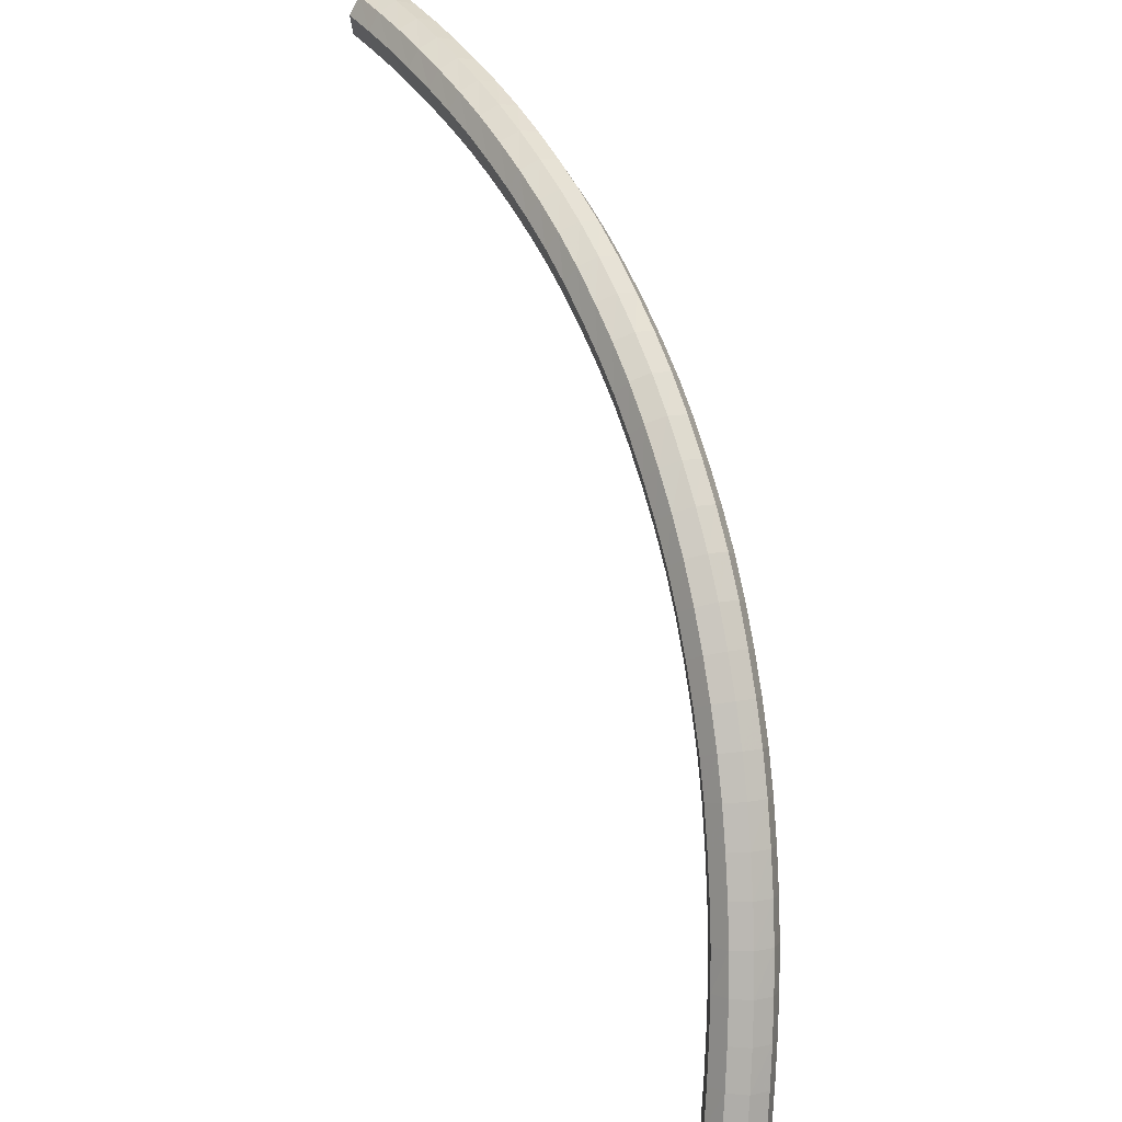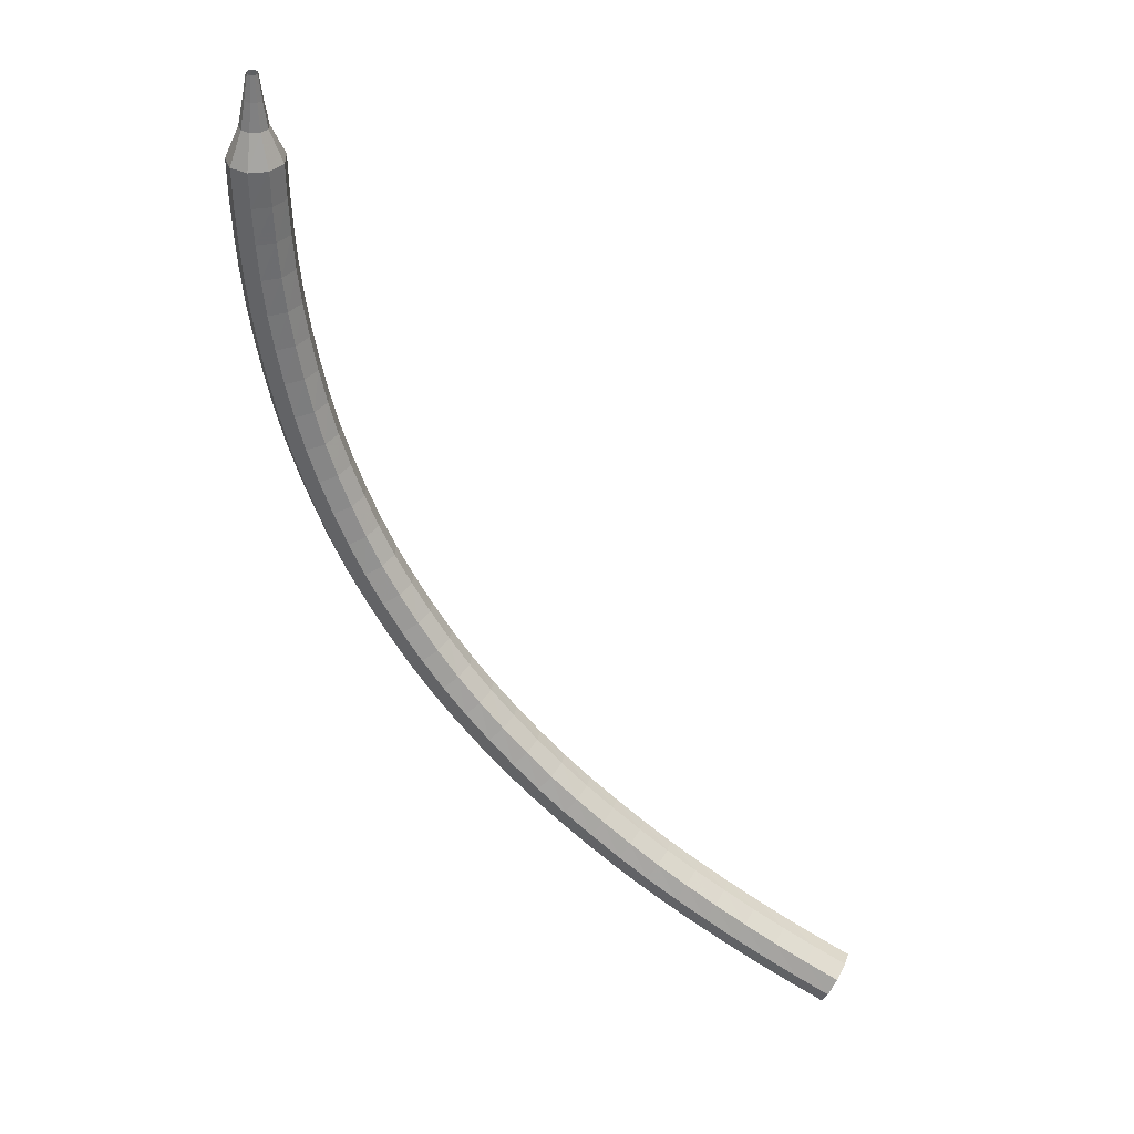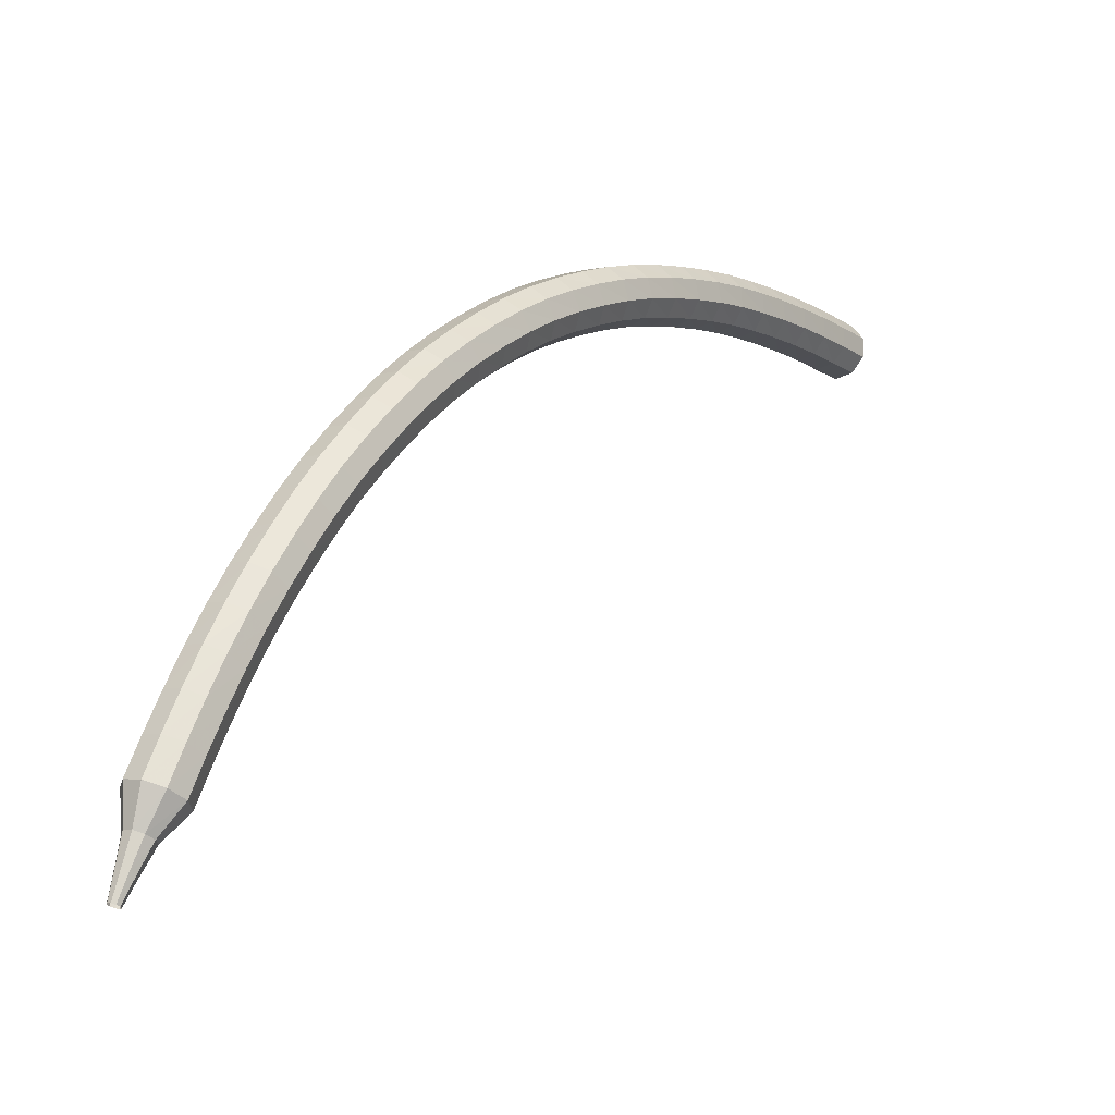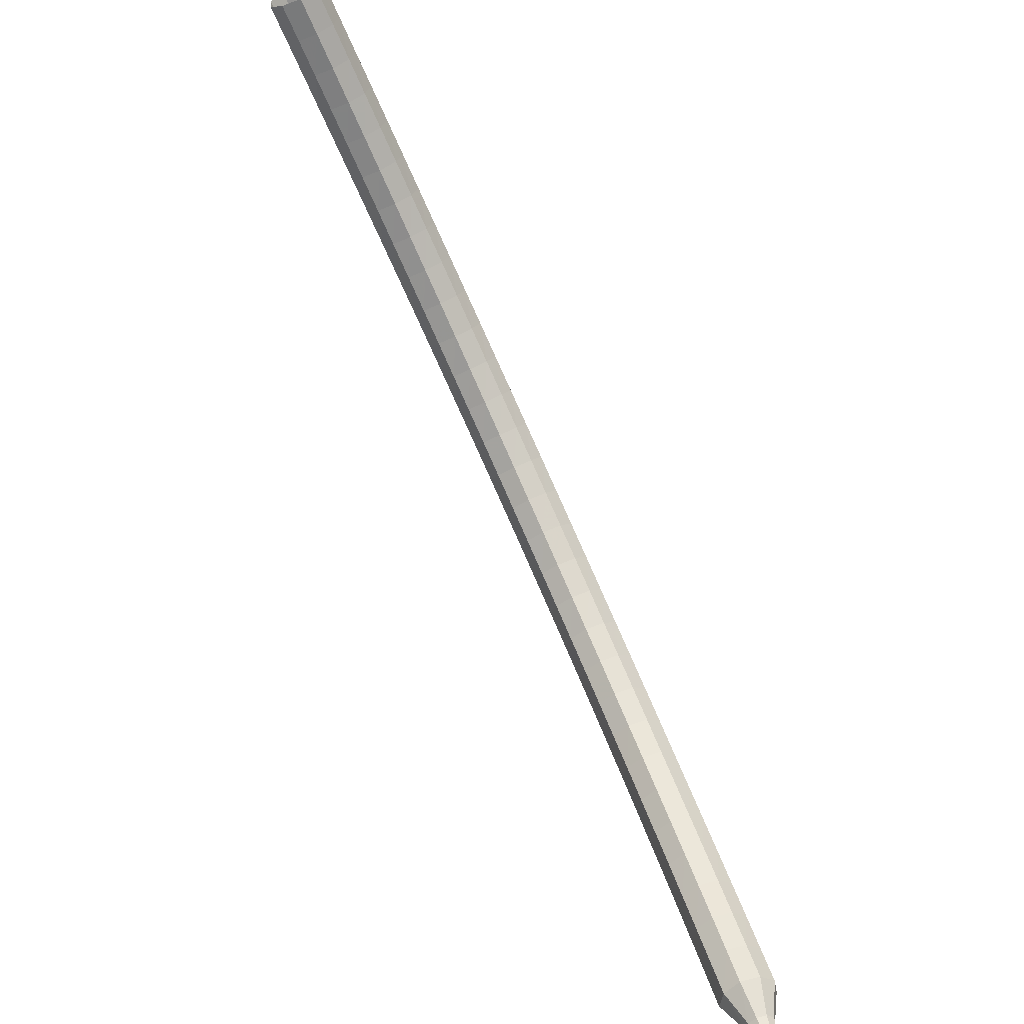
<metadata>
{"format":"obj","ext":"obj","renderer":"f3d","projection":"perspective","resolution":1024,"background":"white","views":[{"elev":29.5,"azim":-103.9,"up":"+Y"},{"elev":-59.2,"azim":-17.0,"up":"+Z"},{"elev":-23.8,"azim":-35.7,"up":"+Y"},{"elev":-52.9,"azim":130.4,"up":"+Y"}]}
</metadata>
<code>
g tube1
v 157.9 156.1 101.1
v 157.7 155.8 100.3
v 157.6 155 99.94
v 157.8 154.2 100.1
v 158 153.7 100.7
v 158.3 153.7 101.5
v 158.4 154.3 102.1
v 158.4 155.1 102.3
v 158.1 155.8 101.9
v 157.9 156.1 101.1
v 156.3 155.9 101.6
v 156.1 155.6 100.8
v 156.1 154.8 100.4
v 156.2 154 100.6
v 156.5 153.5 101.2
v 156.7 153.5 102
v 156.9 154.1 102.6
v 156.8 154.9 102.8
v 156.6 155.6 102.4
v 156.3 155.9 101.6
v 154.7 155.6 102.1
v 154.5 155.3 101.3
v 154.5 154.6 100.9
v 154.7 153.7 101.1
v 155 153.2 101.7
v 155.2 153.3 102.5
v 155.3 153.8 103.1
v 155.2 154.7 103.3
v 155 155.4 102.9
v 154.7 155.6 102.1
v 153.1 155.4 102.6
v 152.9 155 101.8
v 153 154.3 101.4
v 153.2 153.5 101.5
v 153.4 152.9 102.2
v 153.7 153 103
v 153.8 153.6 103.6
v 153.6 154.4 103.8
v 153.4 155.1 103.3
v 153.1 155.4 102.6
v 151.5 155 103
v 151.4 154.7 102.3
v 151.4 153.9 101.8
v 151.6 153.1 102
v 151.9 152.6 102.6
v 152.2 152.7 103.4
v 152.2 153.2 104.1
v 152.1 154.1 104.2
v 151.8 154.8 103.8
v 151.5 155 103
v 149.9 154.6 103.5
v 149.8 154.3 102.7
v 149.9 153.5 102.3
v 150.1 152.7 102.4
v 150.4 152.3 103.1
v 150.6 152.3 103.9
v 150.7 152.9 104.5
v 150.5 153.7 104.7
v 150.2 154.4 104.3
v 149.9 154.6 103.5
v 148.3 154.2 103.9
v 148.2 153.9 103.1
v 148.3 153.1 102.7
v 148.6 152.3 102.9
v 148.9 151.8 103.5
v 149.1 151.9 104.3
v 149.1 152.5 105
v 148.9 153.3 105.1
v 148.6 154 104.7
v 148.3 154.2 103.9
v 146.8 153.7 104.3
v 146.7 153.3 103.5
v 146.8 152.6 103.1
v 147.1 151.8 103.3
v 147.5 151.4 103.9
v 147.7 151.4 104.7
v 147.6 152 105.4
v 147.4 152.8 105.5
v 147.1 153.5 105.1
v 146.8 153.7 104.3
v 145.2 153.1 104.7
v 145.2 152.8 103.9
v 145.3 152.1 103.5
v 145.7 151.3 103.7
v 146 150.8 104.3
v 146.2 150.9 105.1
v 146.1 151.5 105.8
v 145.9 152.3 105.9
v 145.5 152.9 105.5
v 145.2 153.1 104.7
v 143.7 152.5 105.1
v 143.7 152.2 104.3
v 143.9 151.4 103.9
v 144.2 150.7 104
v 144.6 150.2 104.7
v 144.7 150.3 105.5
v 144.7 150.9 106.2
v 144.4 151.7 106.3
v 144 152.3 105.9
v 143.7 152.5 105.1
v 142.2 151.8 105.4
v 142.2 151.5 104.7
v 142.4 150.8 104.2
v 142.8 150 104.4
v 143.2 149.6 105
v 143.3 149.7 105.9
v 143.2 150.2 106.5
v 142.9 151 106.7
v 142.5 151.6 106.2
v 142.2 151.8 105.4
v 140.7 151 105.8
v 140.7 150.7 105
v 141 150 104.6
v 141.4 149.3 104.7
v 141.8 148.9 105.4
v 141.9 149 106.2
v 141.8 149.5 106.8
v 141.4 150.2 107
v 141 150.9 106.6
v 140.7 151 105.8
v 139.2 150.2 106.1
v 139.3 149.9 105.3
v 139.6 149.2 104.9
v 140.1 148.5 105
v 140.4 148.1 105.6
v 140.6 148.2 106.5
v 140.4 148.7 107.1
v 140 149.4 107.3
v 139.5 150 106.9
v 139.2 150.2 106.1
v 137.8 149.3 106.3
v 137.9 149 105.5
v 138.2 148.3 105.1
v 138.7 147.7 105.3
v 139.1 147.3 105.9
v 139.2 147.3 106.8
v 139 147.8 107.4
v 138.6 148.6 107.6
v 138.1 149.1 107.1
v 137.8 149.3 106.3
v 136.4 148.4 106.6
v 136.5 148 105.8
v 136.9 147.4 105.4
v 137.4 146.8 105.5
v 137.8 146.4 106.2
v 137.9 146.4 107
v 137.7 146.9 107.7
v 137.2 147.6 107.8
v 136.7 148.2 107.4
v 136.4 148.4 106.6
v 135.1 147.3 106.8
v 135.2 147 106
v 135.6 146.4 105.6
v 136.2 145.8 105.7
v 136.6 145.4 106.4
v 136.7 145.5 107.2
v 136.4 145.9 107.9
v 135.9 146.6 108
v 135.4 147.1 107.6
v 135.1 147.3 106.8
v 133.8 146.2 107
v 134 145.9 106.2
v 134.4 145.4 105.7
v 135 144.7 105.9
v 135.4 144.4 106.5
v 135.5 144.4 107.4
v 135.2 144.9 108
v 134.6 145.5 108.2
v 134.1 146 107.8
v 133.8 146.2 107
v 132.6 145 107.1
v 132.7 144.8 106.3
v 133.2 144.2 105.9
v 133.8 143.6 106
v 134.3 143.3 106.7
v 134.3 143.3 107.5
v 134 143.8 108.2
v 133.4 144.4 108.3
v 132.8 144.9 107.9
v 132.6 145 107.1
v 131.4 143.8 107.2
v 131.6 143.6 106.4
v 132.1 143.1 106
v 132.7 142.5 106.2
v 133.2 142.2 106.8
v 133.2 142.2 107.7
v 132.8 142.6 108.3
v 132.2 143.2 108.5
v 131.6 143.7 108
v 131.4 143.8 107.2
v 130.3 142.5 107.3
v 130.5 142.3 106.5
v 131 141.8 106.1
v 131.7 141.3 106.2
v 132.1 141 106.9
v 132.2 141 107.7
v 131.8 141.4 108.4
v 131.1 141.9 108.5
v 130.5 142.4 108.1
v 130.3 142.5 107.3
v 129.2 141.2 107.4
v 129.5 141 106.6
v 130 140.6 106.1
v 130.7 140 106.3
v 131.2 139.7 106.9
v 131.2 139.7 107.8
v 130.7 140.1 108.4
v 130.1 140.6 108.6
v 129.5 141 108.2
v 129.2 141.2 107.4
v 128.2 139.8 107.4
v 128.5 139.7 106.6
v 129.1 139.2 106.1
v 129.8 138.8 106.3
v 130.2 138.4 106.9
v 130.2 138.4 107.8
v 129.8 138.8 108.5
v 129.1 139.2 108.6
v 128.5 139.7 108.2
v 128.2 139.8 107.4
v 127.3 138.4 107.4
v 127.5 138.3 106.6
v 128.2 137.9 106.1
v 128.9 137.4 106.3
v 129.3 137.1 106.9
v 129.3 137.1 107.8
v 128.9 137.4 108.4
v 128.2 137.8 108.6
v 127.5 138.2 108.2
v 127.3 138.4 107.4
v 126.4 136.9 107.3
v 126.7 136.8 106.5
v 127.3 136.5 106.1
v 128.1 136.1 106.2
v 128.5 135.8 106.9
v 128.5 135.7 107.7
v 128 136 108.4
v 127.3 136.4 108.5
v 126.7 136.8 108.1
v 126.4 136.9 107.3
v 125.6 135.4 107.2
v 125.9 135.4 106.4
v 126.6 135 106
v 127.3 134.6 106.2
v 127.8 134.4 106.8
v 127.8 134.3 107.7
v 127.3 134.5 108.3
v 126.5 134.9 108.5
v 125.9 135.3 108
v 125.6 135.4 107.2
v 124.9 133.9 107.1
v 125.2 133.9 106.3
v 125.8 133.6 105.9
v 126.6 133.2 106.1
v 127.1 132.9 106.7
v 127.1 132.9 107.6
v 126.5 133.1 108.2
v 125.8 133.4 108.4
v 125.1 133.8 107.9
v 124.9 133.9 107.1
v 124.2 132.4 107
v 124.5 132.3 106.2
v 125.2 132.1 105.8
v 125.9 131.7 105.9
v 126.4 131.5 106.6
v 126.4 131.4 107.4
v 125.9 131.6 108.1
v 125.1 131.9 108.2
v 124.4 132.2 107.8
v 124.2 132.4 107
v 123.5 130.8 106.9
v 123.8 130.8 106.1
v 124.6 130.6 105.6
v 125.3 130.3 105.8
v 125.8 130 106.4
v 125.8 129.9 107.3
v 125.3 130.1 107.9
v 124.5 130.3 108.1
v 123.8 130.6 107.7
v 123.5 130.8 106.9
v 123 129.2 106.7
v 123.3 129.2 105.9
v 124 129 105.5
v 124.8 128.7 105.6
v 125.3 128.5 106.3
v 125.2 128.4 107.1
v 124.7 128.5 107.8
v 123.9 128.8 107.9
v 123.2 129.1 107.5
v 123 129.2 106.7
v 122.4 127.7 106.5
v 122.8 127.7 105.7
v 123.5 127.5 105.3
v 124.3 127.2 105.4
v 124.8 127 106.1
v 124.7 126.9 106.9
v 124.2 127 107.6
v 123.4 127.2 107.7
v 122.7 127.5 107.3
v 122.4 127.7 106.5
v 122 126.1 106.3
v 122.3 126.1 105.5
v 123 126 105.1
v 123.8 125.7 105.2
v 124.3 125.5 105.9
v 124.3 125.4 106.7
v 123.7 125.4 107.4
v 122.9 125.7 107.5
v 122.2 125.9 107.1
v 122 126.1 106.3
v 122.2 124.5 106.1
v 122.4 124.6 105.7
v 122.7 124.5 105.5
v 123.1 124.4 105.6
v 123.4 124.3 105.9
v 123.4 124.2 106.3
v 123.1 124.2 106.6
v 122.7 124.3 106.7
v 122.3 124.5 106.5
v 122.2 124.5 106.1
v 122.1 123.3 105.9
v 122.2 123.3 105.7
v 122.4 123.3 105.5
v 122.7 123.2 105.6
v 122.9 123.2 105.8
v 122.9 123.1 106.1
v 122.7 123.1 106.3
v 122.4 123.2 106.3
v 122.2 123.3 106.2
v 122.1 123.3 105.9
v 122 122.2 105.8
v 122.1 122.2 105.6
v 122.2 122.2 105.5
v 122.4 122.2 105.6
v 122.5 122.1 105.7
v 122.5 122.1 105.8
v 122.4 122.1 106
v 122.2 122.1 106
v 122.1 122.2 105.9
v 122 122.2 105.8
f 1 2 12
f 12 11 1
f 2 3 13
f 13 12 2
f 3 4 14
f 14 13 3
f 4 5 15
f 15 14 4
f 5 6 16
f 16 15 5
f 6 7 17
f 17 16 6
f 7 8 18
f 18 17 7
f 8 9 19
f 19 18 8
f 9 10 20
f 20 19 9
f 11 12 22
f 22 21 11
f 12 13 23
f 23 22 12
f 13 14 24
f 24 23 13
f 14 15 25
f 25 24 14
f 15 16 26
f 26 25 15
f 16 17 27
f 27 26 16
f 17 18 28
f 28 27 17
f 18 19 29
f 29 28 18
f 19 20 30
f 30 29 19
f 21 22 32
f 32 31 21
f 22 23 33
f 33 32 22
f 23 24 34
f 34 33 23
f 24 25 35
f 35 34 24
f 25 26 36
f 36 35 25
f 26 27 37
f 37 36 26
f 27 28 38
f 38 37 27
f 28 29 39
f 39 38 28
f 29 30 40
f 40 39 29
f 31 32 42
f 42 41 31
f 32 33 43
f 43 42 32
f 33 34 44
f 44 43 33
f 34 35 45
f 45 44 34
f 35 36 46
f 46 45 35
f 36 37 47
f 47 46 36
f 37 38 48
f 48 47 37
f 38 39 49
f 49 48 38
f 39 40 50
f 50 49 39
f 41 42 52
f 52 51 41
f 42 43 53
f 53 52 42
f 43 44 54
f 54 53 43
f 44 45 55
f 55 54 44
f 45 46 56
f 56 55 45
f 46 47 57
f 57 56 46
f 47 48 58
f 58 57 47
f 48 49 59
f 59 58 48
f 49 50 60
f 60 59 49
f 51 52 62
f 62 61 51
f 52 53 63
f 63 62 52
f 53 54 64
f 64 63 53
f 54 55 65
f 65 64 54
f 55 56 66
f 66 65 55
f 56 57 67
f 67 66 56
f 57 58 68
f 68 67 57
f 58 59 69
f 69 68 58
f 59 60 70
f 70 69 59
f 61 62 72
f 72 71 61
f 62 63 73
f 73 72 62
f 63 64 74
f 74 73 63
f 64 65 75
f 75 74 64
f 65 66 76
f 76 75 65
f 66 67 77
f 77 76 66
f 67 68 78
f 78 77 67
f 68 69 79
f 79 78 68
f 69 70 80
f 80 79 69
f 71 72 82
f 82 81 71
f 72 73 83
f 83 82 72
f 73 74 84
f 84 83 73
f 74 75 85
f 85 84 74
f 75 76 86
f 86 85 75
f 76 77 87
f 87 86 76
f 77 78 88
f 88 87 77
f 78 79 89
f 89 88 78
f 79 80 90
f 90 89 79
f 81 82 92
f 92 91 81
f 82 83 93
f 93 92 82
f 83 84 94
f 94 93 83
f 84 85 95
f 95 94 84
f 85 86 96
f 96 95 85
f 86 87 97
f 97 96 86
f 87 88 98
f 98 97 87
f 88 89 99
f 99 98 88
f 89 90 100
f 100 99 89
f 91 92 102
f 102 101 91
f 92 93 103
f 103 102 92
f 93 94 104
f 104 103 93
f 94 95 105
f 105 104 94
f 95 96 106
f 106 105 95
f 96 97 107
f 107 106 96
f 97 98 108
f 108 107 97
f 98 99 109
f 109 108 98
f 99 100 110
f 110 109 99
f 101 102 112
f 112 111 101
f 102 103 113
f 113 112 102
f 103 104 114
f 114 113 103
f 104 105 115
f 115 114 104
f 105 106 116
f 116 115 105
f 106 107 117
f 117 116 106
f 107 108 118
f 118 117 107
f 108 109 119
f 119 118 108
f 109 110 120
f 120 119 109
f 111 112 122
f 122 121 111
f 112 113 123
f 123 122 112
f 113 114 124
f 124 123 113
f 114 115 125
f 125 124 114
f 115 116 126
f 126 125 115
f 116 117 127
f 127 126 116
f 117 118 128
f 128 127 117
f 118 119 129
f 129 128 118
f 119 120 130
f 130 129 119
f 121 122 132
f 132 131 121
f 122 123 133
f 133 132 122
f 123 124 134
f 134 133 123
f 124 125 135
f 135 134 124
f 125 126 136
f 136 135 125
f 126 127 137
f 137 136 126
f 127 128 138
f 138 137 127
f 128 129 139
f 139 138 128
f 129 130 140
f 140 139 129
f 131 132 142
f 142 141 131
f 132 133 143
f 143 142 132
f 133 134 144
f 144 143 133
f 134 135 145
f 145 144 134
f 135 136 146
f 146 145 135
f 136 137 147
f 147 146 136
f 137 138 148
f 148 147 137
f 138 139 149
f 149 148 138
f 139 140 150
f 150 149 139
f 141 142 152
f 152 151 141
f 142 143 153
f 153 152 142
f 143 144 154
f 154 153 143
f 144 145 155
f 155 154 144
f 145 146 156
f 156 155 145
f 146 147 157
f 157 156 146
f 147 148 158
f 158 157 147
f 148 149 159
f 159 158 148
f 149 150 160
f 160 159 149
f 151 152 162
f 162 161 151
f 152 153 163
f 163 162 152
f 153 154 164
f 164 163 153
f 154 155 165
f 165 164 154
f 155 156 166
f 166 165 155
f 156 157 167
f 167 166 156
f 157 158 168
f 168 167 157
f 158 159 169
f 169 168 158
f 159 160 170
f 170 169 159
f 161 162 172
f 172 171 161
f 162 163 173
f 173 172 162
f 163 164 174
f 174 173 163
f 164 165 175
f 175 174 164
f 165 166 176
f 176 175 165
f 166 167 177
f 177 176 166
f 167 168 178
f 178 177 167
f 168 169 179
f 179 178 168
f 169 170 180
f 180 179 169
f 171 172 182
f 182 181 171
f 172 173 183
f 183 182 172
f 173 174 184
f 184 183 173
f 174 175 185
f 185 184 174
f 175 176 186
f 186 185 175
f 176 177 187
f 187 186 176
f 177 178 188
f 188 187 177
f 178 179 189
f 189 188 178
f 179 180 190
f 190 189 179
f 181 182 192
f 192 191 181
f 182 183 193
f 193 192 182
f 183 184 194
f 194 193 183
f 184 185 195
f 195 194 184
f 185 186 196
f 196 195 185
f 186 187 197
f 197 196 186
f 187 188 198
f 198 197 187
f 188 189 199
f 199 198 188
f 189 190 200
f 200 199 189
f 191 192 202
f 202 201 191
f 192 193 203
f 203 202 192
f 193 194 204
f 204 203 193
f 194 195 205
f 205 204 194
f 195 196 206
f 206 205 195
f 196 197 207
f 207 206 196
f 197 198 208
f 208 207 197
f 198 199 209
f 209 208 198
f 199 200 210
f 210 209 199
f 201 202 212
f 212 211 201
f 202 203 213
f 213 212 202
f 203 204 214
f 214 213 203
f 204 205 215
f 215 214 204
f 205 206 216
f 216 215 205
f 206 207 217
f 217 216 206
f 207 208 218
f 218 217 207
f 208 209 219
f 219 218 208
f 209 210 220
f 220 219 209
f 211 212 222
f 222 221 211
f 212 213 223
f 223 222 212
f 213 214 224
f 224 223 213
f 214 215 225
f 225 224 214
f 215 216 226
f 226 225 215
f 216 217 227
f 227 226 216
f 217 218 228
f 228 227 217
f 218 219 229
f 229 228 218
f 219 220 230
f 230 229 219
f 221 222 232
f 232 231 221
f 222 223 233
f 233 232 222
f 223 224 234
f 234 233 223
f 224 225 235
f 235 234 224
f 225 226 236
f 236 235 225
f 226 227 237
f 237 236 226
f 227 228 238
f 238 237 227
f 228 229 239
f 239 238 228
f 229 230 240
f 240 239 229
f 231 232 242
f 242 241 231
f 232 233 243
f 243 242 232
f 233 234 244
f 244 243 233
f 234 235 245
f 245 244 234
f 235 236 246
f 246 245 235
f 236 237 247
f 247 246 236
f 237 238 248
f 248 247 237
f 238 239 249
f 249 248 238
f 239 240 250
f 250 249 239
f 241 242 252
f 252 251 241
f 242 243 253
f 253 252 242
f 243 244 254
f 254 253 243
f 244 245 255
f 255 254 244
f 245 246 256
f 256 255 245
f 246 247 257
f 257 256 246
f 247 248 258
f 258 257 247
f 248 249 259
f 259 258 248
f 249 250 260
f 260 259 249
f 251 252 262
f 262 261 251
f 252 253 263
f 263 262 252
f 253 254 264
f 264 263 253
f 254 255 265
f 265 264 254
f 255 256 266
f 266 265 255
f 256 257 267
f 267 266 256
f 257 258 268
f 268 267 257
f 258 259 269
f 269 268 258
f 259 260 270
f 270 269 259
f 261 262 272
f 272 271 261
f 262 263 273
f 273 272 262
f 263 264 274
f 274 273 263
f 264 265 275
f 275 274 264
f 265 266 276
f 276 275 265
f 266 267 277
f 277 276 266
f 267 268 278
f 278 277 267
f 268 269 279
f 279 278 268
f 269 270 280
f 280 279 269
f 271 272 282
f 282 281 271
f 272 273 283
f 283 282 272
f 273 274 284
f 284 283 273
f 274 275 285
f 285 284 274
f 275 276 286
f 286 285 275
f 276 277 287
f 287 286 276
f 277 278 288
f 288 287 277
f 278 279 289
f 289 288 278
f 279 280 290
f 290 289 279
f 281 282 292
f 292 291 281
f 282 283 293
f 293 292 282
f 283 284 294
f 294 293 283
f 284 285 295
f 295 294 284
f 285 286 296
f 296 295 285
f 286 287 297
f 297 296 286
f 287 288 298
f 298 297 287
f 288 289 299
f 299 298 288
f 289 290 300
f 300 299 289
f 291 292 302
f 302 301 291
f 292 293 303
f 303 302 292
f 293 294 304
f 304 303 293
f 294 295 305
f 305 304 294
f 295 296 306
f 306 305 295
f 296 297 307
f 307 306 296
f 297 298 308
f 308 307 297
f 298 299 309
f 309 308 298
f 299 300 310
f 310 309 299
f 301 302 312
f 312 311 301
f 302 303 313
f 313 312 302
f 303 304 314
f 314 313 303
f 304 305 315
f 315 314 304
f 305 306 316
f 316 315 305
f 306 307 317
f 317 316 306
f 307 308 318
f 318 317 307
f 308 309 319
f 319 318 308
f 309 310 320
f 320 319 309
f 311 312 322
f 322 321 311
f 312 313 323
f 323 322 312
f 313 314 324
f 324 323 313
f 314 315 325
f 325 324 314
f 315 316 326
f 326 325 315
f 316 317 327
f 327 326 316
f 317 318 328
f 328 327 317
f 318 319 329
f 329 328 318
f 319 320 330
f 330 329 319
f 321 322 332
f 332 331 321
f 322 323 333
f 333 332 322
f 323 324 334
f 334 333 323
f 324 325 335
f 335 334 324
f 325 326 336
f 336 335 325
f 326 327 337
f 337 336 326
f 327 328 338
f 338 337 327
f 328 329 339
f 339 338 328
f 329 330 340
f 340 339 329
g

</code>
